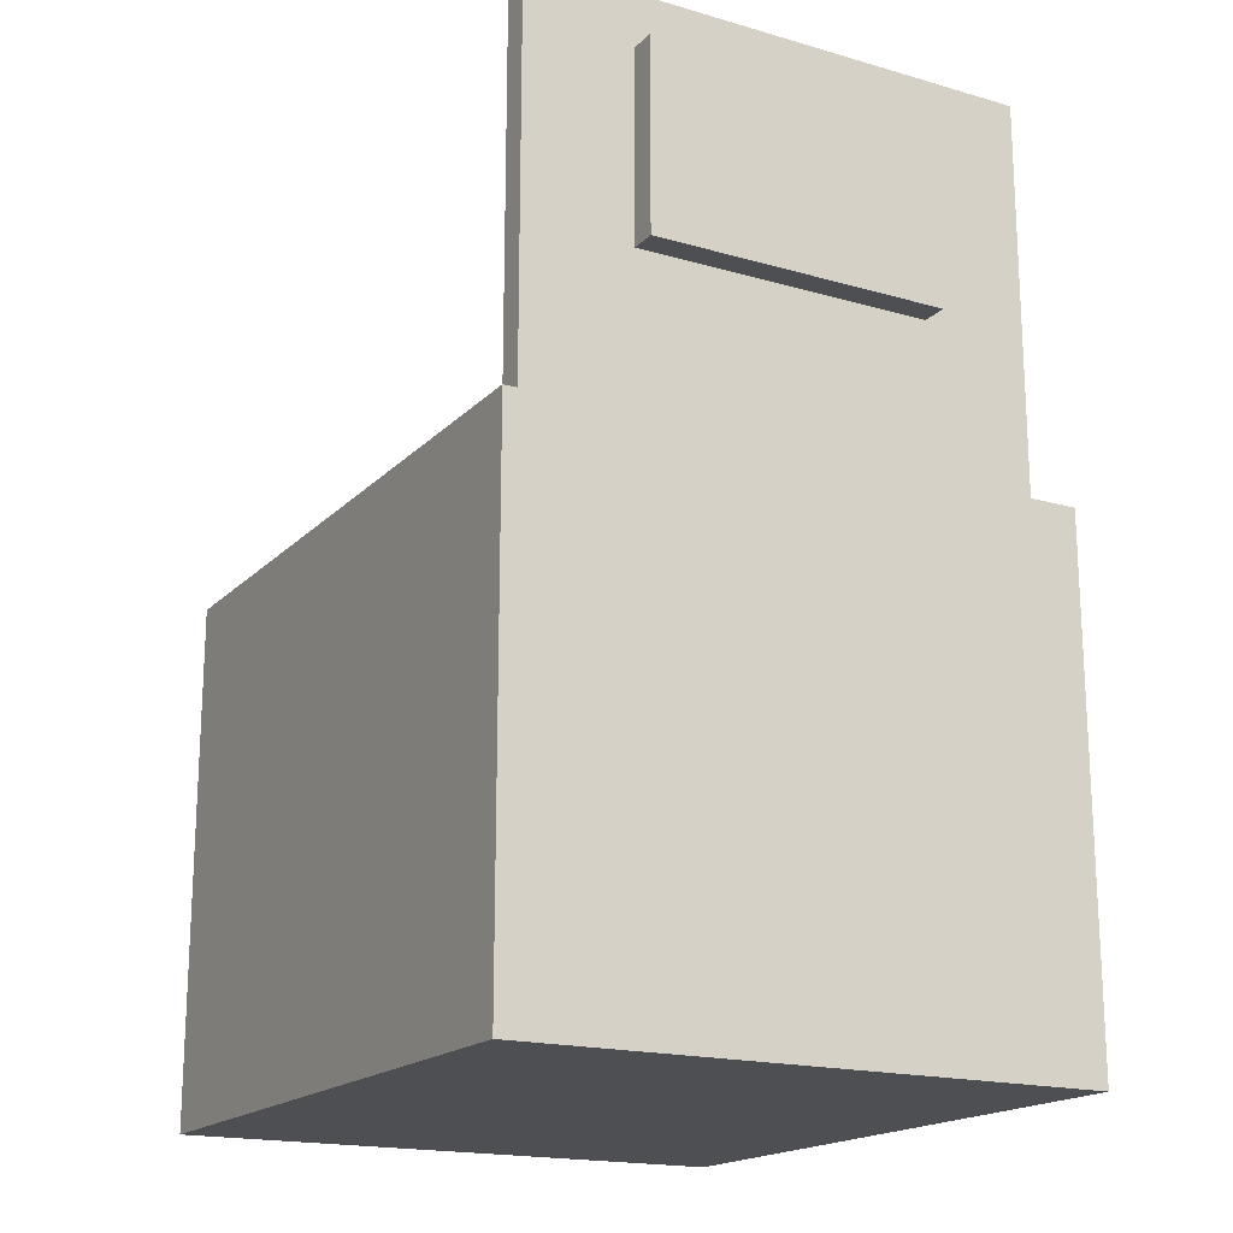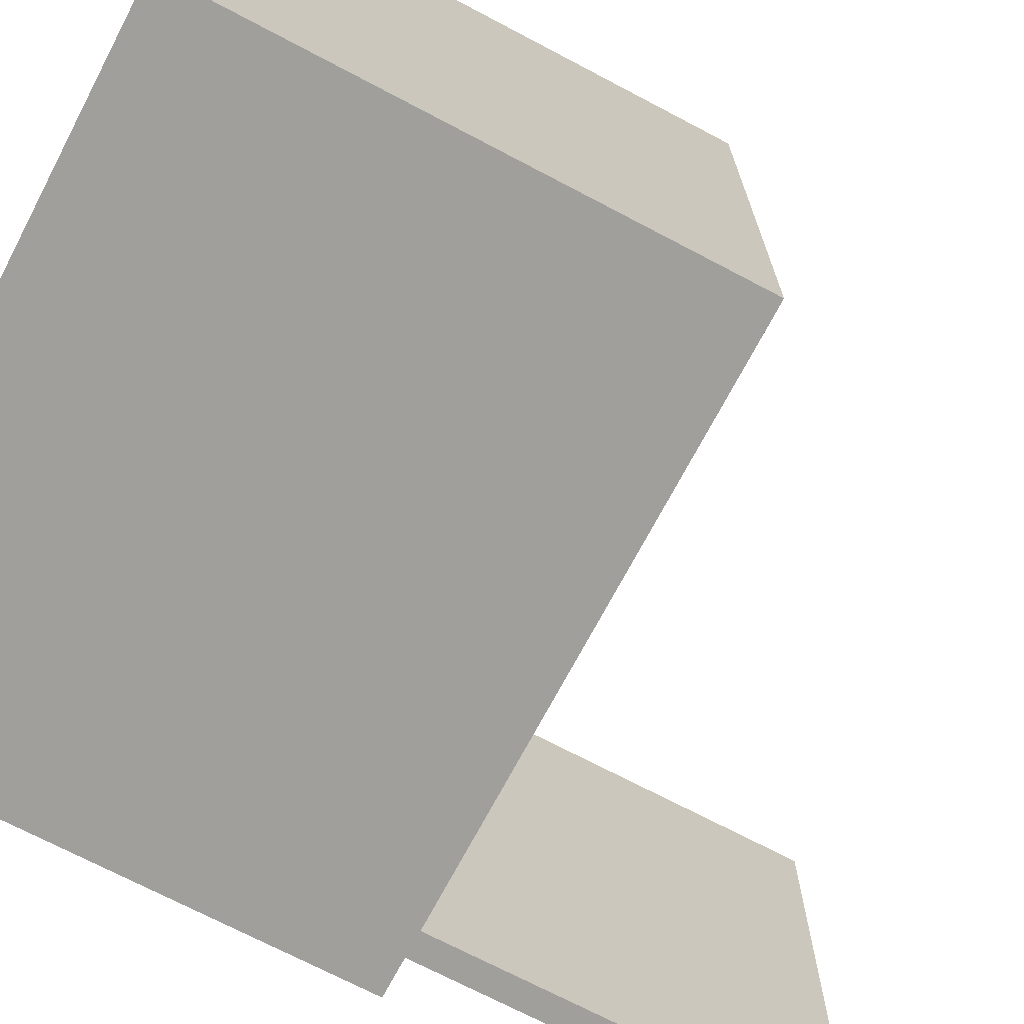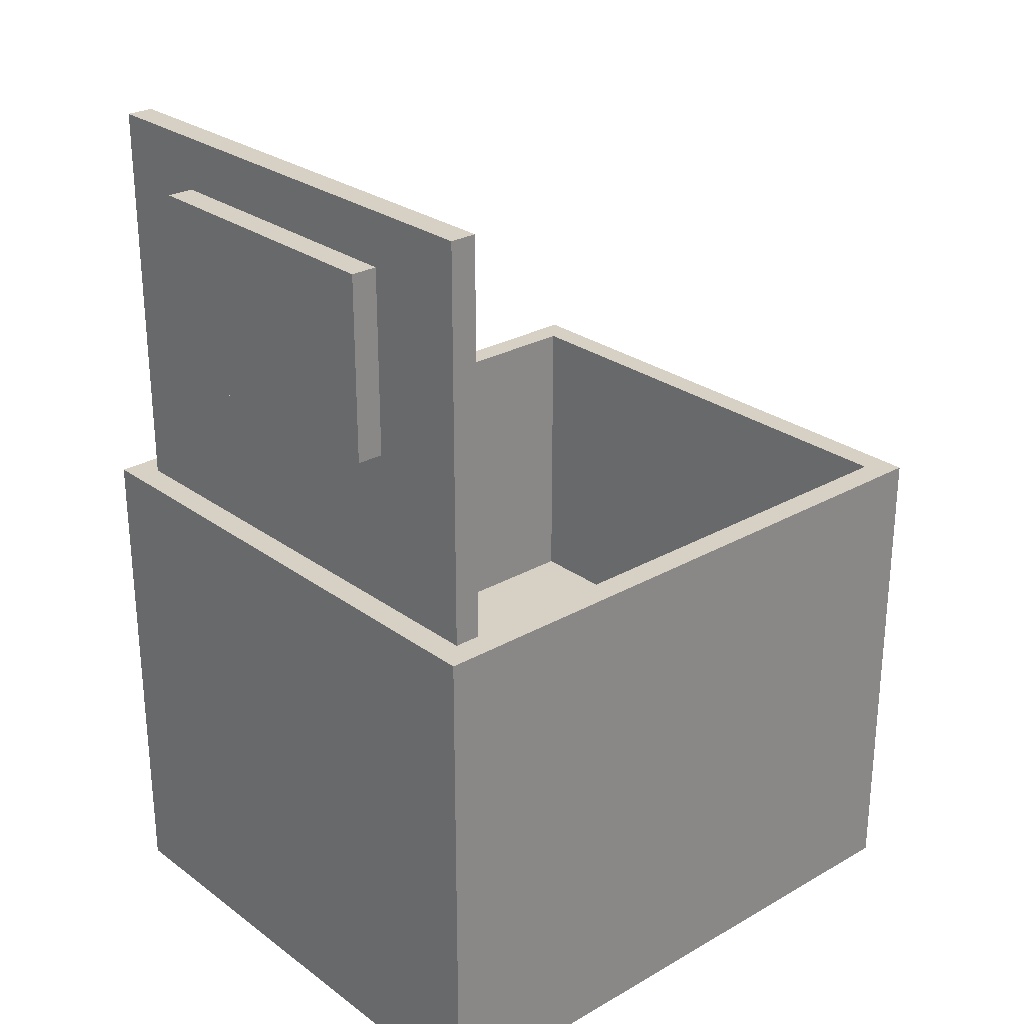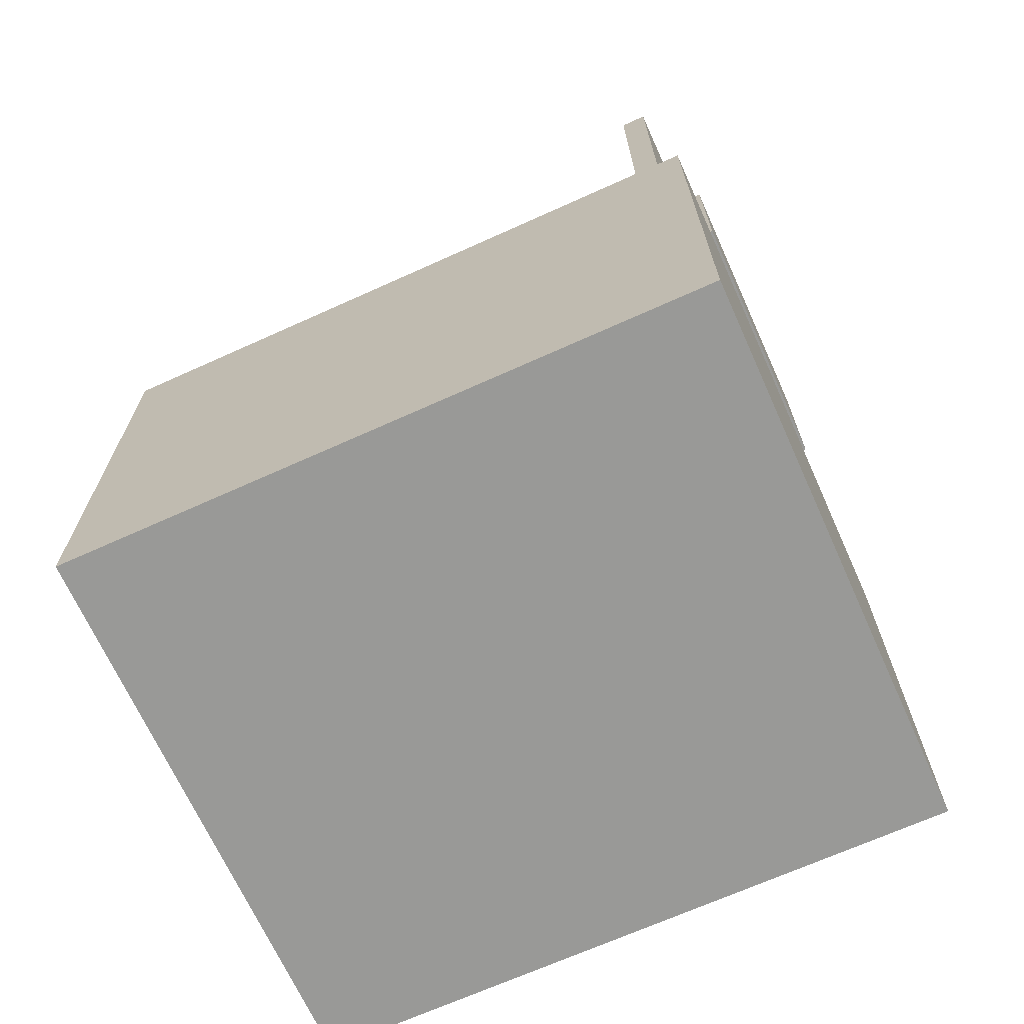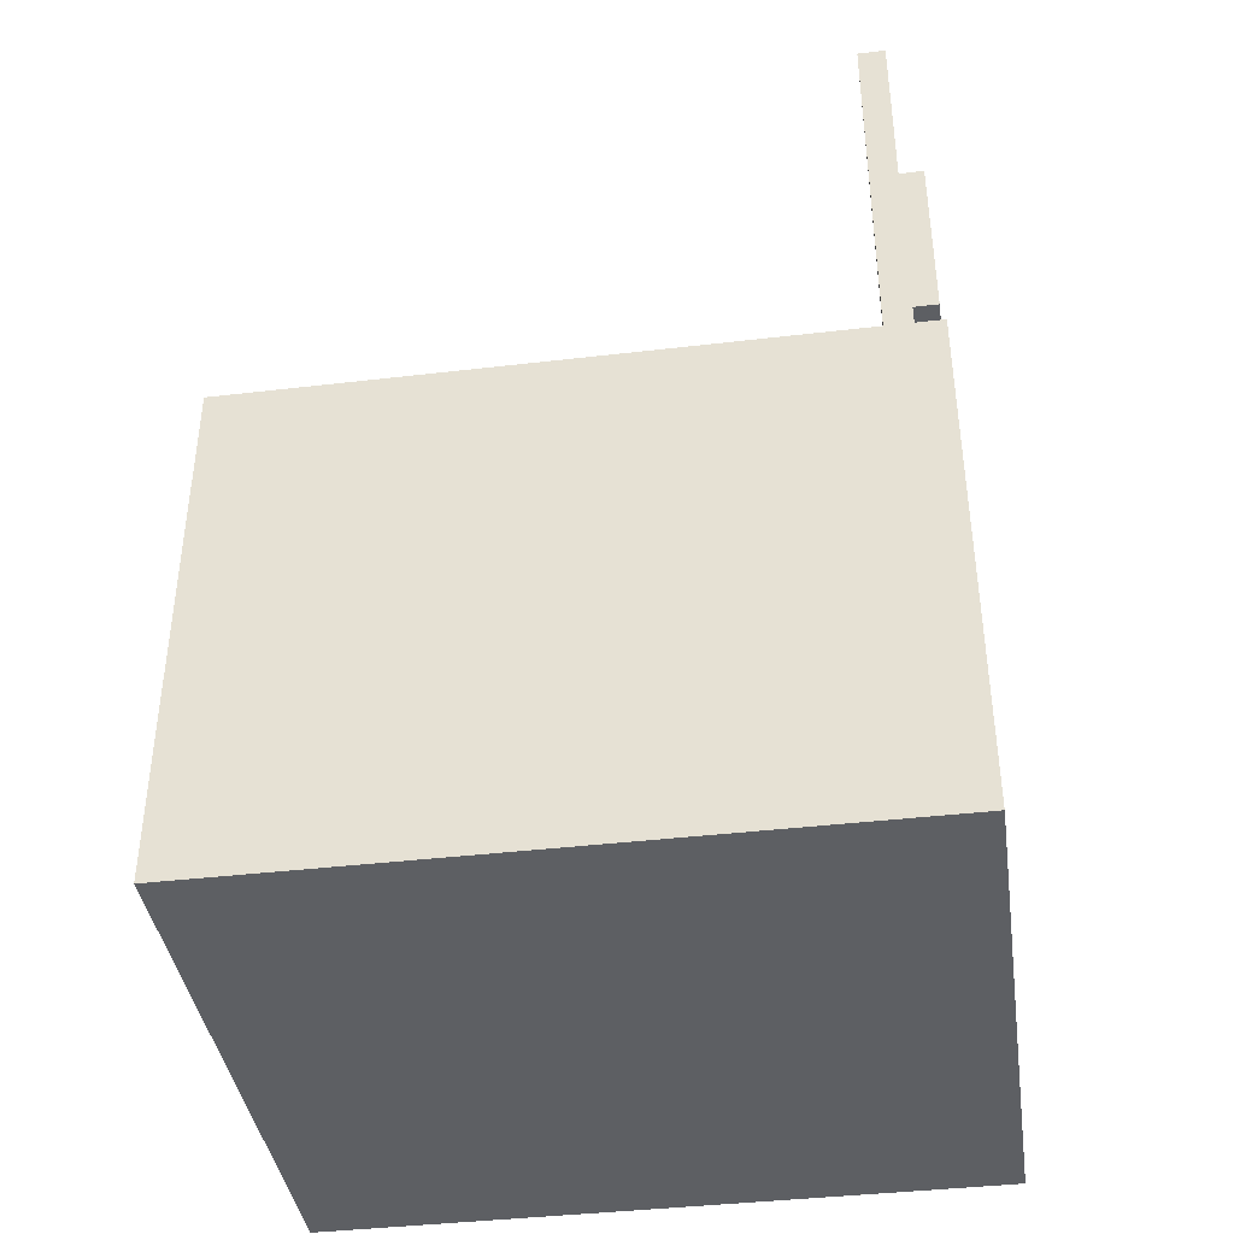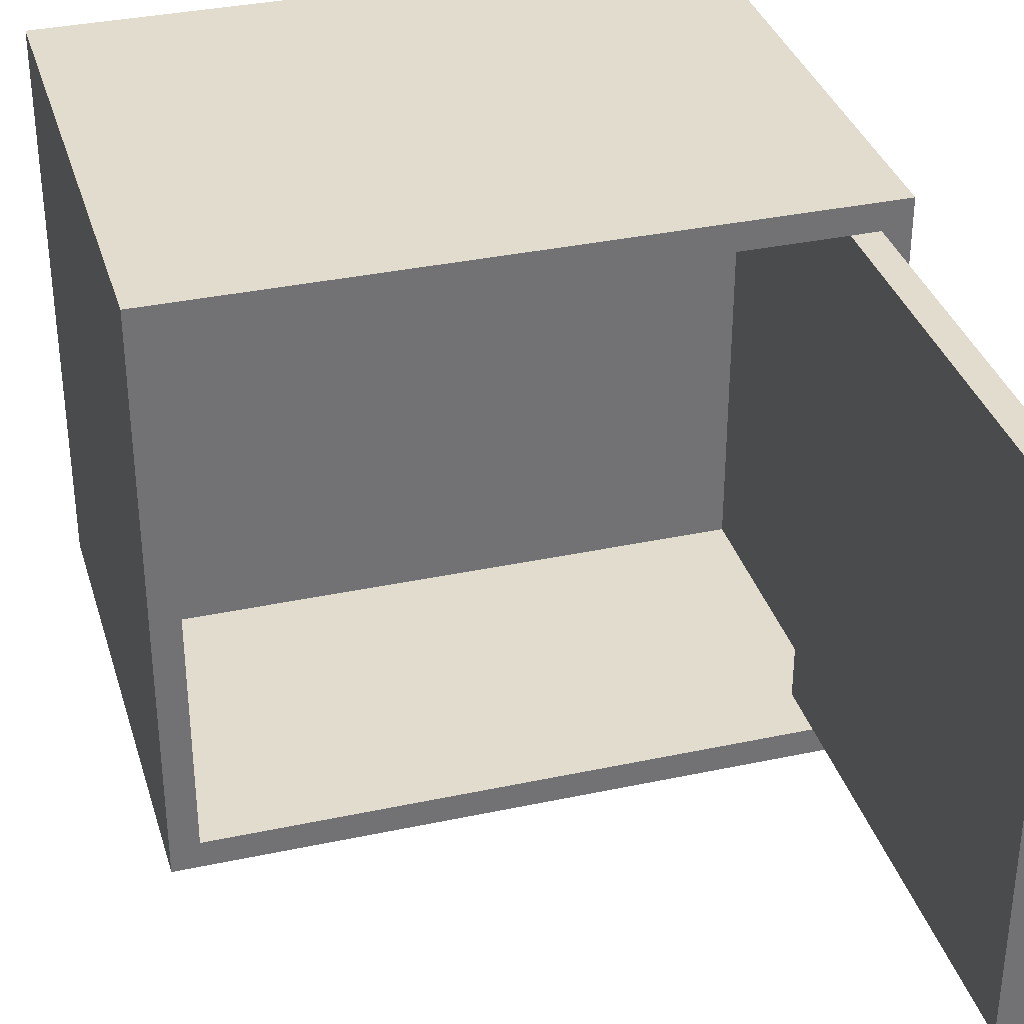
<metadata>
{"format":"obj","ext":"obj","renderer":"f3d","projection":"perspective","resolution":1024,"background":"white","views":[{"elev":-18.1,"azim":60.8,"up":"+Z"},{"elev":-71.2,"azim":-117.8,"up":"+Y"},{"elev":26.8,"azim":138.5,"up":"+Z"},{"elev":-68.8,"azim":24.3,"up":"+Z"},{"elev":-40.2,"azim":8.3,"up":"+Z"},{"elev":34.6,"azim":-16.0,"up":"+Y"}]}
</metadata>
<code>
o
v -1.2 0.8 -0.1
v -1.2 0.8 -2
v -1.2 2.9 -0.1
v -1.2 2.9 -2
v 1 0.9 1.4
v 1 0.9 -0.1
v 1 0.9 -0.3
v 1 2.8 1.4
v 1 2.8 -0.1
v 1 2.8 -0.3
v 1.1 0.9 -0.3
v 1.1 0.9 -1.3
v 1.1 2.8 -0.3
v 1.1 2.8 -1.3
v -1.1 0.9 -0.1
v -1.1 0.9 -1.3
v -1.1 2.8 -0.1
v -1.1 2.8 -1.3
v 1.1 0.9 1.4
v 1.1 0.9 -0.1
v 1.1 1.3 1.2
v 1.1 1.3 0.5
v 1.1 2.4 1.2
v 1.1 2.4 0.5
v 1.1 2.8 1.4
v 1.1 2.8 -0.1
v 1.2 0.8 -0.1
v 1.2 0.8 -2
v 1.2 1.3 1.2
v 1.2 1.3 0.5
v 1.2 1.4 1.1
v 1.2 1.4 1
v 1.2 1.4 0.9
v 1.2 1.4 0.8
v 1.2 1.4 0.7
v 1.2 1.4 0.6
v 1.2 1.5 1.1
v 1.2 1.5 1
v 1.2 1.5 0.9
v 1.2 1.5 0.8
v 1.2 1.5 0.7
v 1.2 1.5 0.6
v 1.2 1.6 1.1
v 1.2 1.6 1
v 1.2 1.6 0.9
v 1.2 1.6 0.8
v 1.2 1.6 0.7
v 1.2 1.6 0.6
v 1.2 1.7 1.1
v 1.2 1.7 1
v 1.2 1.7 0.9
v 1.2 1.7 0.8
v 1.2 1.7 0.7
v 1.2 1.7 0.6
v 1.2 1.8 1.1
v 1.2 1.8 1
v 1.2 1.8 0.9
v 1.2 1.8 0.8
v 1.2 1.8 0.7
v 1.2 1.8 0.6
v 1.2 1.9 1.1
v 1.2 1.9 1
v 1.2 1.9 0.9
v 1.2 1.9 0.8
v 1.2 1.9 0.7
v 1.2 1.9 0.6
v 1.2 2 1.1
v 1.2 2 1
v 1.2 2 0.9
v 1.2 2 0.8
v 1.2 2 0.7
v 1.2 2 0.6
v 1.2 2.1 1.1
v 1.2 2.1 1
v 1.2 2.1 0.9
v 1.2 2.1 0.8
v 1.2 2.1 0.7
v 1.2 2.1 0.6
v 1.2 2.2 1.1
v 1.2 2.2 0.6
v 1.2 2.3 1.1
v 1.2 2.3 0.6
v 1.2 2.4 1.2
v 1.2 2.4 0.5
v 1.2 2.9 -0.1
v 1.2 2.9 -2
v 1 0.9 1.4
v 1 2.8 1.4
v 1.1 0.9 1.4
v 1.1 2.8 1.4
v 1.1 1.3 1.2
v 1.1 2.4 1.2
v 1.2 1.3 1.2
v 1.2 2.4 1.2
v -1.2 0.8 -0.1
v -1.2 2.9 -0.1
v -1.1 0.9 -0.1
v -1.1 2.8 -0.1
v 1 0.9 -0.1
v 1 2.8 -0.1
v 1.1 0.9 -0.1
v 1.1 2.8 -0.1
v 1.2 0.8 -0.1
v 1.2 2.9 -0.1
v -1.1 0.9 -1.3
v -1.1 2.8 -1.3
v 1.1 0.9 -1.3
v 1.1 2.8 -1.3
v 1.1 1.3 0.5
v 1.1 2.4 0.5
v 1.2 1.3 0.5
v 1.2 2.4 0.5
v 1 0.9 -0.3
v 1 2.8 -0.3
v 1.1 0.9 -0.3
v 1.1 2.8 -0.3
v -1.2 0.8 -2
v -1.2 2.9 -2
v 1.2 0.8 -2
v 1.2 2.9 -2
v -1.2 0.8 -0.1
v 1.2 0.8 -0.1
v -1.2 0.8 -2
v 1.2 0.8 -2
v 1 0.9 1.4
v 1.1 0.9 1.4
v 1 0.9 -0.1
v 1.1 0.9 -0.1
v 1.1 1.3 1.2
v 1.2 1.3 1.2
v 1.1 1.3 0.5
v 1.2 1.3 0.5
v -1.1 2.8 -0.1
v 1 2.8 -0.1
v 1 2.8 -0.3
v 1.1 2.8 -0.3
v -1.1 2.8 -1.3
v 1.1 2.8 -1.3
v -1.1 0.9 -0.1
v 1 0.9 -0.1
v 1 0.9 -0.3
v 1.1 0.9 -0.3
v -1.1 0.9 -1.3
v 1.1 0.9 -1.3
v 1.1 2.4 1.2
v 1.2 2.4 1.2
v 1.1 2.4 0.5
v 1.2 2.4 0.5
v 1 2.8 1.4
v 1.1 2.8 1.4
v 1 2.8 -0.1
v 1.1 2.8 -0.1
v -1.2 2.9 -0.1
v 1.2 2.9 -0.1
v -1.2 2.9 -2
v 1.2 2.9 -2
f 3 2 1
f 4 2 3
f 8 6 5
f 8 7 6
f 9 7 8
f 10 7 9
f 13 12 11
f 14 12 13
f 15 16 17
f 17 16 18
f 19 20 21
f 21 20 22
f 19 21 23
f 22 20 24
f 19 23 25
f 23 24 25
f 24 20 26
f 25 24 26
f 29 30 31
f 31 30 32
f 32 30 33
f 33 30 34
f 34 30 35
f 35 30 36
f 29 31 37
f 31 32 37
f 32 33 38
f 37 32 38
f 33 34 39
f 38 33 39
f 34 35 40
f 39 34 40
f 35 36 41
f 40 35 41
f 36 30 42
f 41 36 42
f 40 41 43
f 39 40 43
f 41 42 43
f 38 39 43
f 37 38 43
f 29 37 43
f 43 42 44
f 44 42 45
f 45 42 46
f 46 42 47
f 42 30 48
f 47 42 48
f 29 43 49
f 43 44 49
f 44 45 50
f 49 44 50
f 45 46 51
f 50 45 51
f 46 47 52
f 51 46 52
f 47 48 53
f 52 47 53
f 48 30 54
f 53 48 54
f 50 51 55
f 52 53 55
f 53 54 55
f 49 50 55
f 29 49 55
f 51 52 55
f 55 54 56
f 56 54 57
f 57 54 58
f 58 54 59
f 54 30 60
f 59 54 60
f 29 55 61
f 55 56 61
f 56 57 62
f 61 56 62
f 57 58 63
f 62 57 63
f 58 59 64
f 63 58 64
f 59 60 65
f 64 59 65
f 60 30 66
f 65 60 66
f 62 63 67
f 64 65 67
f 65 66 67
f 61 62 67
f 29 61 67
f 63 64 67
f 67 66 68
f 68 66 69
f 69 66 70
f 70 66 71
f 66 30 72
f 71 66 72
f 29 67 73
f 67 68 73
f 68 69 74
f 73 68 74
f 69 70 75
f 74 69 75
f 70 71 76
f 75 70 76
f 71 72 77
f 76 71 77
f 72 30 78
f 77 72 78
f 74 75 79
f 76 77 79
f 77 78 79
f 73 74 79
f 29 73 79
f 75 76 79
f 78 30 80
f 79 78 80
f 29 79 81
f 79 80 81
f 80 30 82
f 81 80 82
f 29 81 83
f 81 82 83
f 82 30 84
f 83 82 84
f 27 28 85
f 85 28 86
f 89 88 87
f 90 88 89
f 93 92 91
f 94 92 93
f 97 96 95
f 98 96 97
f 99 97 95
f 100 96 98
f 101 99 95
f 102 96 100
f 103 101 95
f 103 102 101
f 104 96 102
f 104 102 103
f 107 106 105
f 108 106 107
f 109 110 111
f 111 110 112
f 113 114 115
f 115 114 116
f 117 118 119
f 119 118 120
f 123 122 121
f 124 122 123
f 127 126 125
f 128 126 127
f 131 130 129
f 132 130 131
f 135 134 133
f 137 135 133
f 137 136 135
f 138 136 137
f 139 140 141
f 139 141 143
f 141 142 143
f 143 142 144
f 145 146 147
f 147 146 148
f 149 150 151
f 151 150 152
f 153 154 155
f 155 154 156

</code>
